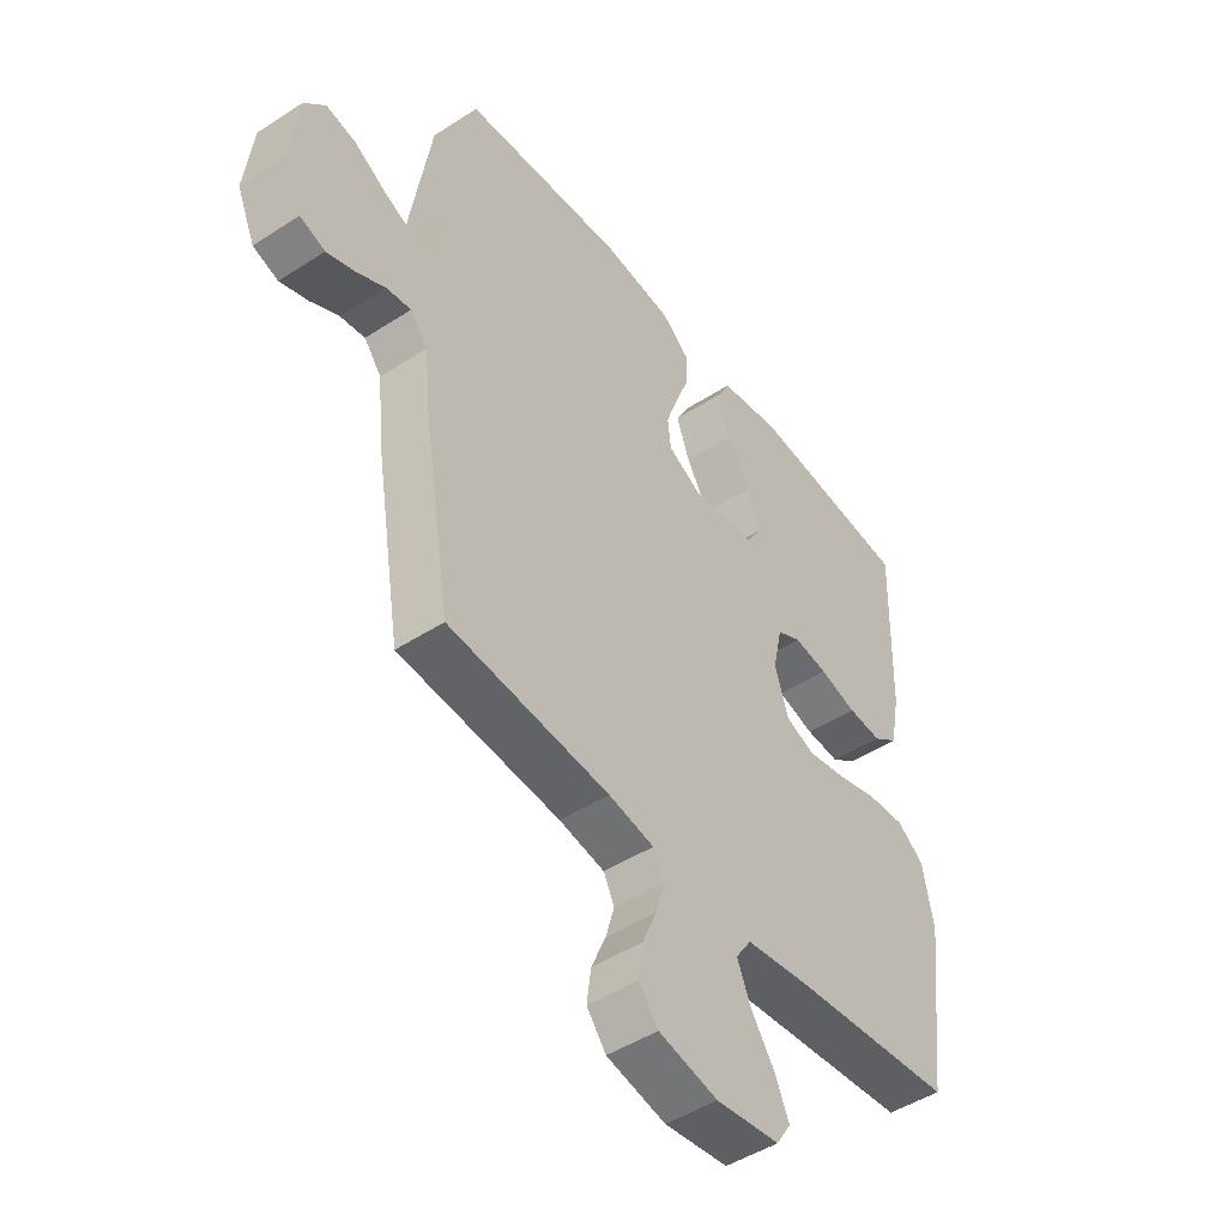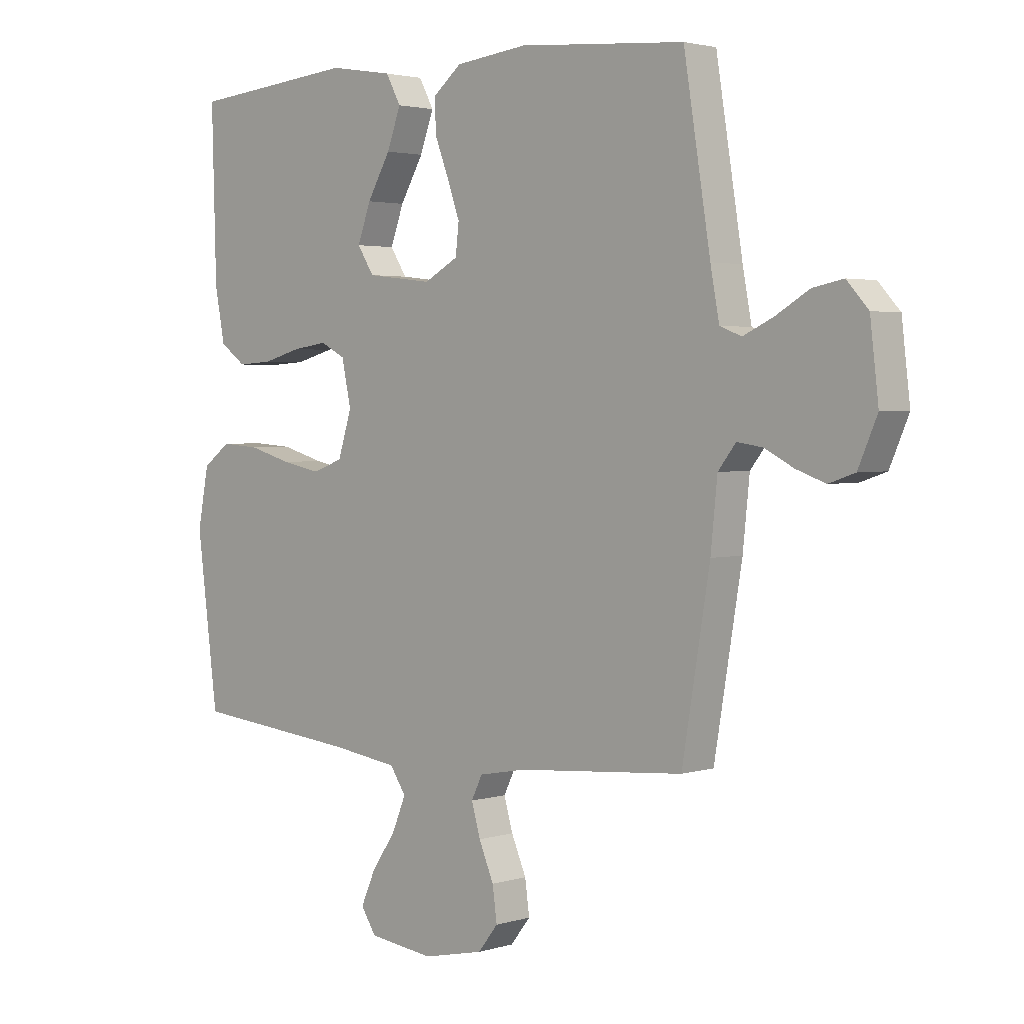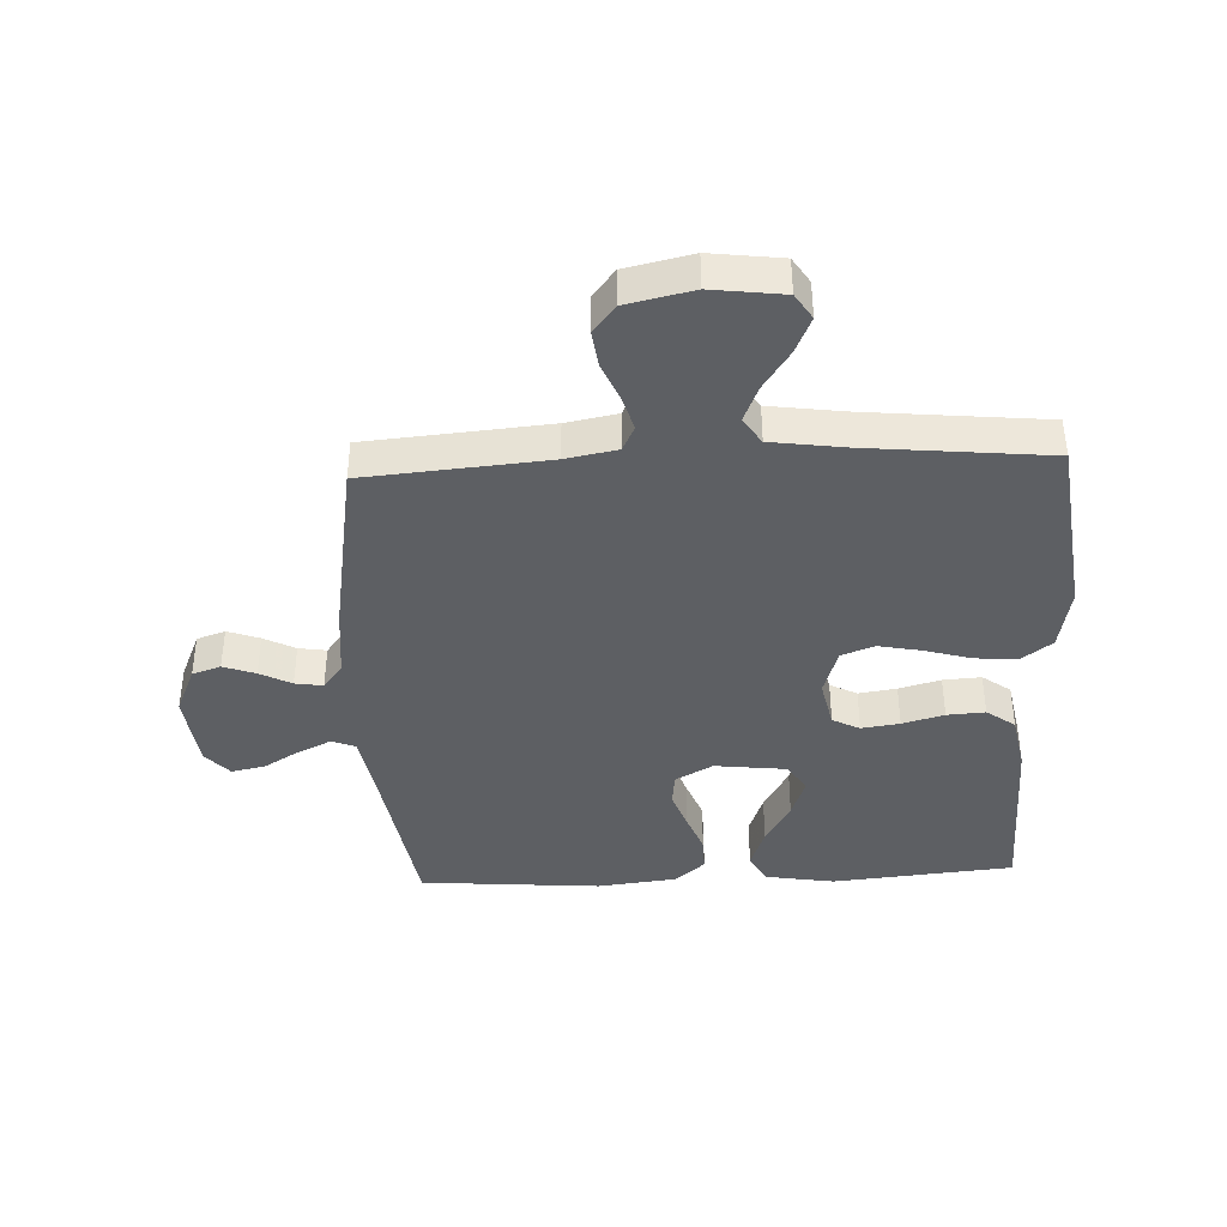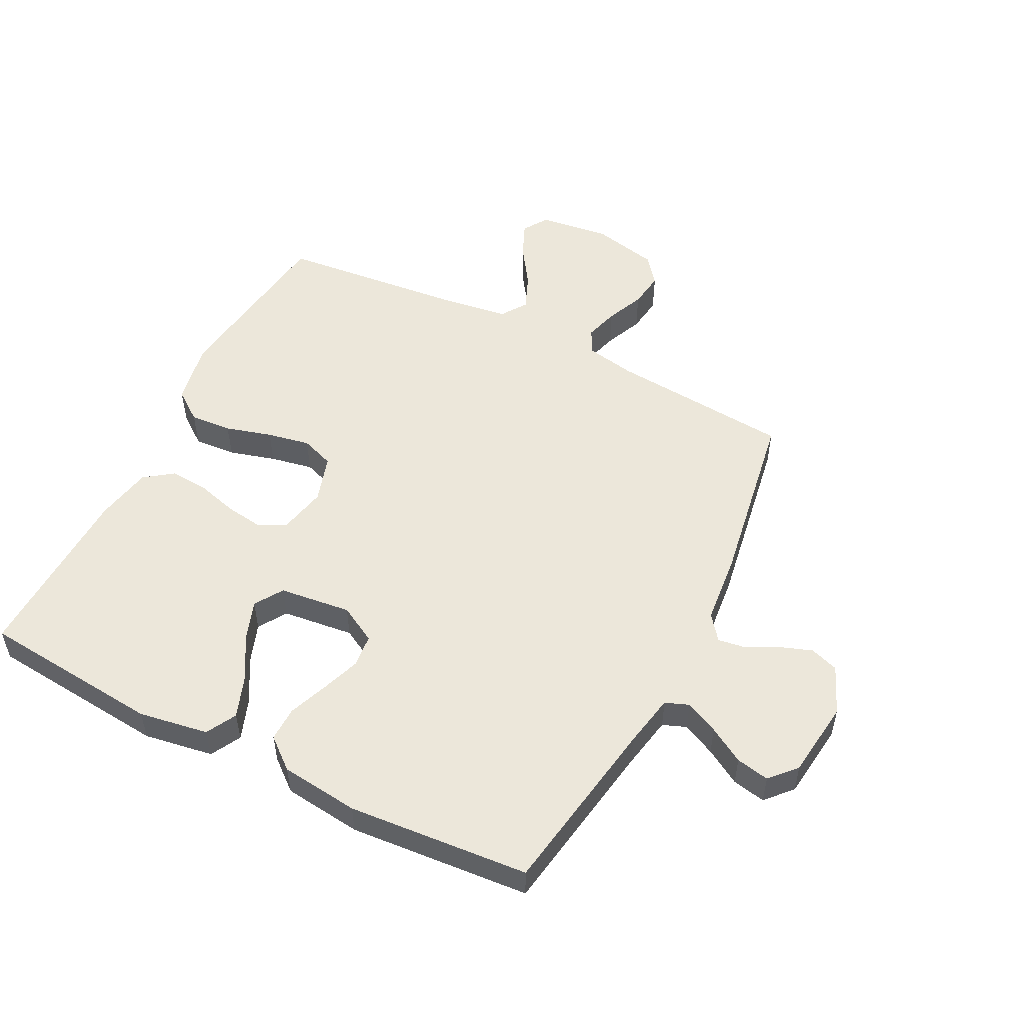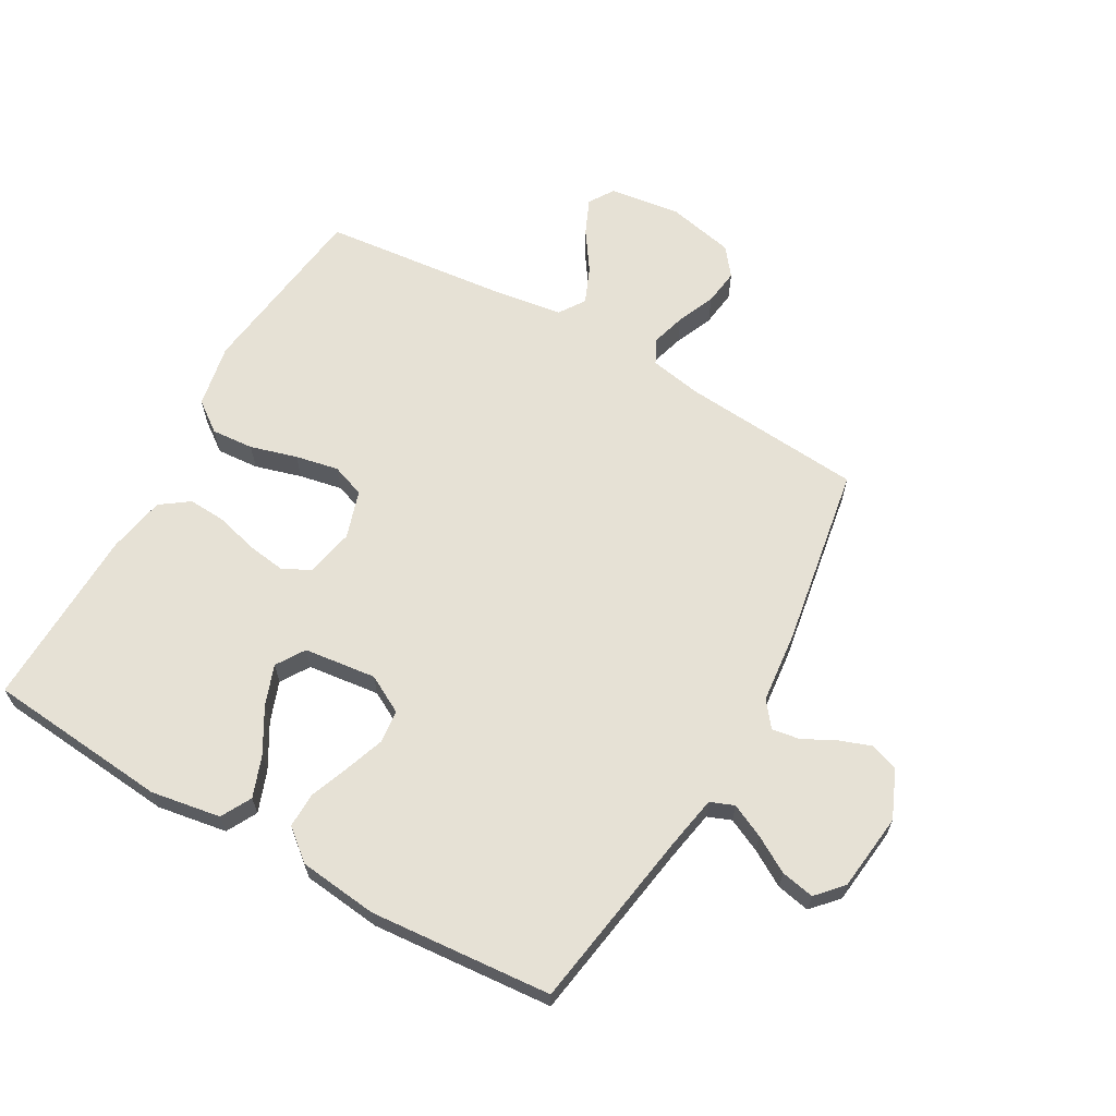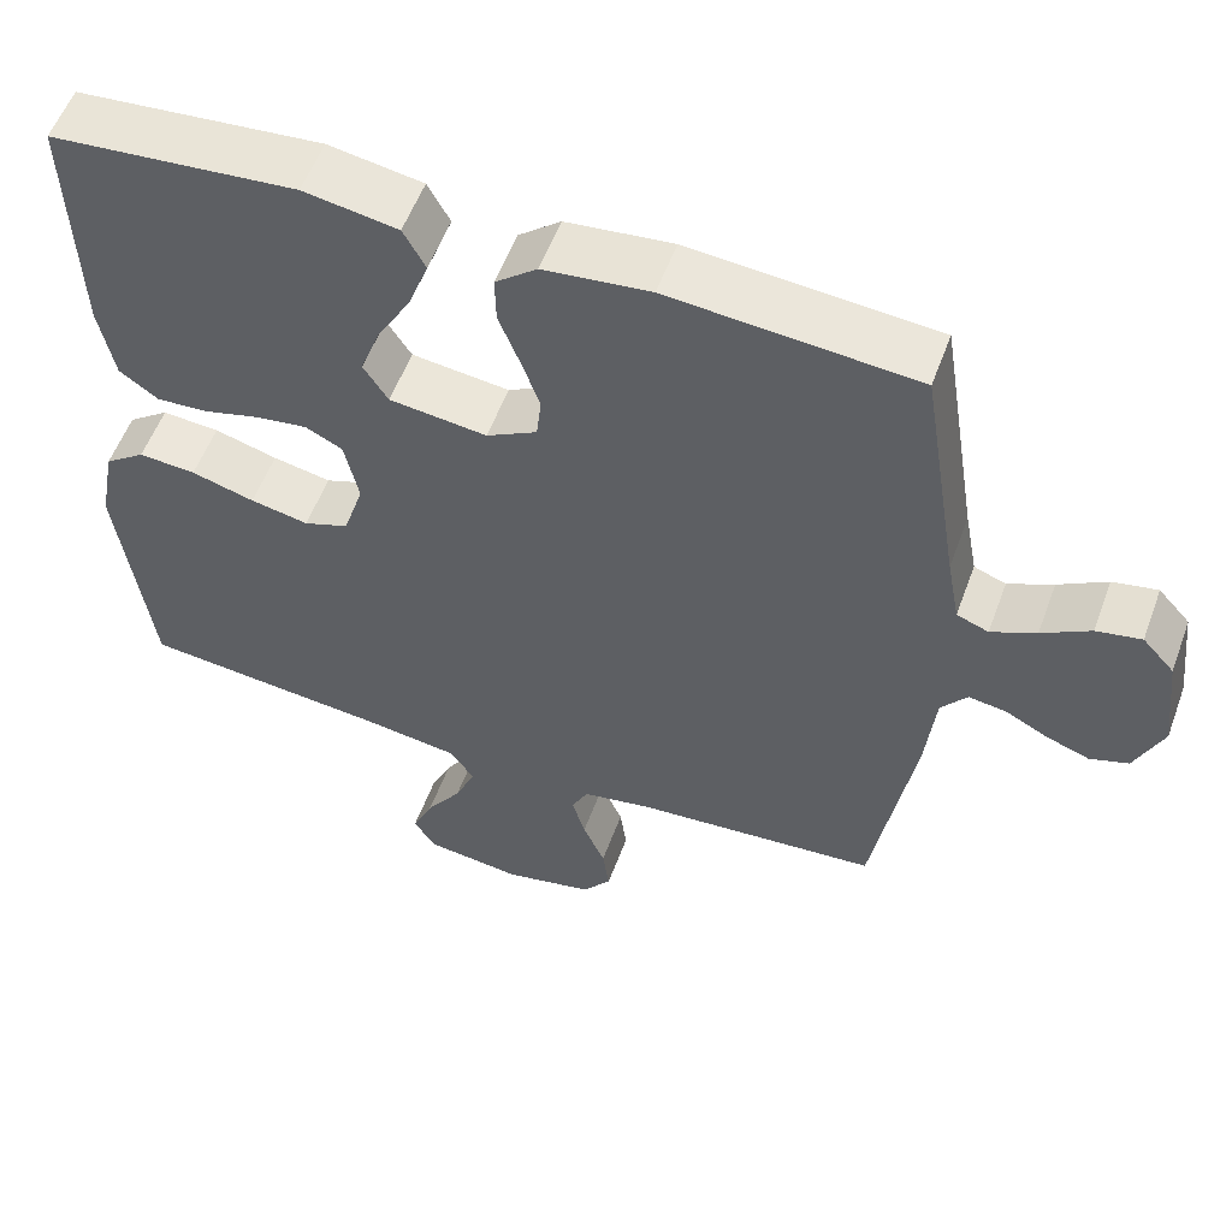
<metadata>
{"format":"obj","ext":"obj","renderer":"f3d","projection":"perspective","resolution":1024,"background":"white","views":[{"elev":-47.4,"azim":126.2,"up":"+Z"},{"elev":2.6,"azim":43.7,"up":"+Z"},{"elev":-40.3,"azim":-177.4,"up":"+Y"},{"elev":52.4,"azim":27.0,"up":"+Y"},{"elev":64.3,"azim":29.5,"up":"+Y"},{"elev":56.0,"azim":20.1,"up":"+Z"}]}
</metadata>
<code>
v 0.5 0.07 -0.5
v 0.2 0.07 -0.525
v 0.115 0.07 -0.541
v 0.095 0.07 -0.582
v 0.111 0.07 -0.638
v 0.138 0.07 -0.701
v 0.146 0.07 -0.761
v 0.11 0.07 -0.807
v 0 0.07 -0.831
v -0.118 0.07 -0.816
v -0.145 0.07 -0.774
v -0.119 0.07 -0.715
v -0.075 0.07 -0.65
v -0.05 0.07 -0.59
v -0.079 0.07 -0.547
v -0.2 0.07 -0.53
v -0.5 0.07 -0.5
v -0.538 0.07 -0.2
v -0.518 0.07 -0.095
v -0.468 0.07 -0.058
v -0.398 0.07 -0.063
v -0.321 0.07 -0.085
v -0.25 0.07 -0.099
v -0.195 0.07 -0.079
v -0.17 0.07 0
v -0.187 0.07 0.08
v -0.232 0.07 0.103
v -0.295 0.07 0.094
v -0.364 0.07 0.075
v -0.427 0.07 0.071
v -0.474 0.07 0.105
v -0.492 0.07 0.2
v -0.5 0.07 0.5
v -0.2 0.07 0.528
v -0.085 0.07 0.509
v -0.058 0.07 0.459
v -0.083 0.07 0.391
v -0.125 0.07 0.318
v -0.149 0.07 0.252
v -0.119 0.07 0.205
v 0 0.07 0.191
v 0.062 0.07 0.225
v 0.068 0.07 0.279
v 0.045 0.07 0.344
v 0.02 0.07 0.409
v 0.019 0.07 0.467
v 0.07 0.07 0.509
v 0.2 0.07 0.524
v 0.5 0.07 0.5
v 0.548 0.07 0.2
v 0.564 0.07 0.114
v 0.603 0.07 0.099
v 0.658 0.07 0.125
v 0.717 0.07 0.16
v 0.772 0.07 0.171
v 0.811 0.07 0.128
v 0.826 0.07 0
v 0.792 0.07 -0.079
v 0.745 0.07 -0.095
v 0.692 0.07 -0.076
v 0.64 0.07 -0.049
v 0.594 0.07 -0.042
v 0.562 0.07 -0.083
v 0.55 0.07 -0.2
v 0.5 0 -0.5
v 0.2 0 -0.525
v 0.115 0 -0.541
v 0.095 0 -0.582
v 0.111 0 -0.638
v 0.138 0 -0.701
v 0.146 0 -0.761
v 0.11 0 -0.807
v 0 0 -0.831
v -0.118 0 -0.816
v -0.145 0 -0.774
v -0.119 0 -0.715
v -0.075 0 -0.65
v -0.05 0 -0.59
v -0.079 0 -0.547
v -0.2 0 -0.53
v -0.5 0 -0.5
v -0.538 0 -0.2
v -0.518 0 -0.095
v -0.468 0 -0.058
v -0.398 0 -0.063
v -0.321 0 -0.085
v -0.25 0 -0.099
v -0.195 0 -0.079
v -0.17 0 0
v -0.187 0 0.08
v -0.232 0 0.103
v -0.295 0 0.094
v -0.364 0 0.075
v -0.427 0 0.071
v -0.474 0 0.105
v -0.492 0 0.2
v -0.5 0 0.5
v -0.2 0 0.528
v -0.085 0 0.509
v -0.058 0 0.459
v -0.083 0 0.391
v -0.125 0 0.318
v -0.149 0 0.252
v -0.119 0 0.205
v 0 0 0.191
v 0.062 0 0.225
v 0.068 0 0.279
v 0.045 0 0.344
v 0.02 0 0.409
v 0.019 0 0.467
v 0.07 0 0.509
v 0.2 0 0.524
v 0.5 0 0.5
v 0.548 0 0.2
v 0.564 0 0.114
v 0.603 0 0.099
v 0.658 0 0.125
v 0.717 0 0.16
v 0.772 0 0.171
v 0.811 0 0.128
v 0.826 0 0
v 0.792 0 -0.079
v 0.745 0 -0.095
v 0.692 0 -0.076
v 0.64 0 -0.049
v 0.594 0 -0.042
v 0.562 0 -0.083
v 0.55 0 -0.2
f 63 64 1 2
f 62 63 2 3
f 59 60 61
f 58 59 61
f 57 58 61
f 56 57 61
f 55 56 61
f 54 55 61
f 53 54 61
f 52 53 61 62
f 51 52 62 3
f 48 49 50
f 47 48 50
f 46 47 50
f 45 46 50
f 44 45 50
f 43 44 50 51
f 42 43 51 3
f 36 37 38
f 35 36 38
f 34 35 38
f 33 34 38
f 32 33 38
f 31 32 38
f 30 31 38
f 29 30 38
f 28 29 38
f 27 28 38 39
f 26 27 39 40
f 20 21 22
f 19 20 22
f 18 19 22
f 17 18 22
f 16 17 22
f 15 16 22 23
f 14 15 23 24
f 11 12 13
f 10 11 13
f 9 10 13
f 8 9 13
f 7 8 13
f 6 7 13
f 5 6 13
f 4 5 13 14
f 14 24 25
f 4 14 25
f 3 4 25
f 42 3 25
f 41 42 25
f 25 26 40 41
f 66 65 128 127
f 67 66 127 126
f 125 124 123
f 125 123 122
f 125 122 121
f 125 121 120
f 125 120 119
f 125 119 118
f 125 118 117
f 126 125 117 116
f 67 126 116 115
f 114 113 112
f 114 112 111
f 114 111 110
f 114 110 109
f 114 109 108
f 115 114 108 107
f 67 115 107 106
f 102 101 100
f 102 100 99
f 102 99 98
f 102 98 97
f 102 97 96
f 102 96 95
f 102 95 94
f 102 94 93
f 102 93 92
f 103 102 92 91
f 104 103 91 90
f 86 85 84
f 86 84 83
f 86 83 82
f 86 82 81
f 86 81 80
f 87 86 80 79
f 88 87 79 78
f 77 76 75
f 77 75 74
f 77 74 73
f 77 73 72
f 77 72 71
f 77 71 70
f 77 70 69
f 78 77 69 68
f 89 88 78
f 89 78 68
f 89 68 67
f 89 67 106
f 89 106 105
f 105 104 90 89
f 1 65 66 2
f 2 66 67 3
f 3 67 68 4
f 4 68 69 5
f 5 69 70 6
f 6 70 71 7
f 7 71 72 8
f 8 72 73 9
f 9 73 74 10
f 10 74 75 11
f 11 75 76 12
f 12 76 77 13
f 13 77 78 14
f 14 78 79 15
f 15 79 80 16
f 16 80 81 17
f 17 81 82 18
f 18 82 83 19
f 19 83 84 20
f 20 84 85 21
f 21 85 86 22
f 22 86 87 23
f 23 87 88 24
f 24 88 89 25
f 25 89 90 26
f 26 90 91 27
f 27 91 92 28
f 28 92 93 29
f 29 93 94 30
f 30 94 95 31
f 31 95 96 32
f 32 96 97 33
f 33 97 98 34
f 34 98 99 35
f 35 99 100 36
f 36 100 101 37
f 37 101 102 38
f 38 102 103 39
f 39 103 104 40
f 40 104 105 41
f 41 105 106 42
f 42 106 107 43
f 43 107 108 44
f 44 108 109 45
f 45 109 110 46
f 46 110 111 47
f 47 111 112 48
f 48 112 113 49
f 49 113 114 50
f 50 114 115 51
f 51 115 116 52
f 52 116 117 53
f 53 117 118 54
f 54 118 119 55
f 55 119 120 56
f 56 120 121 57
f 57 121 122 58
f 58 122 123 59
f 59 123 124 60
f 60 124 125 61
f 61 125 126 62
f 62 126 127 63
f 63 127 128 64
f 64 128 65 1

</code>
